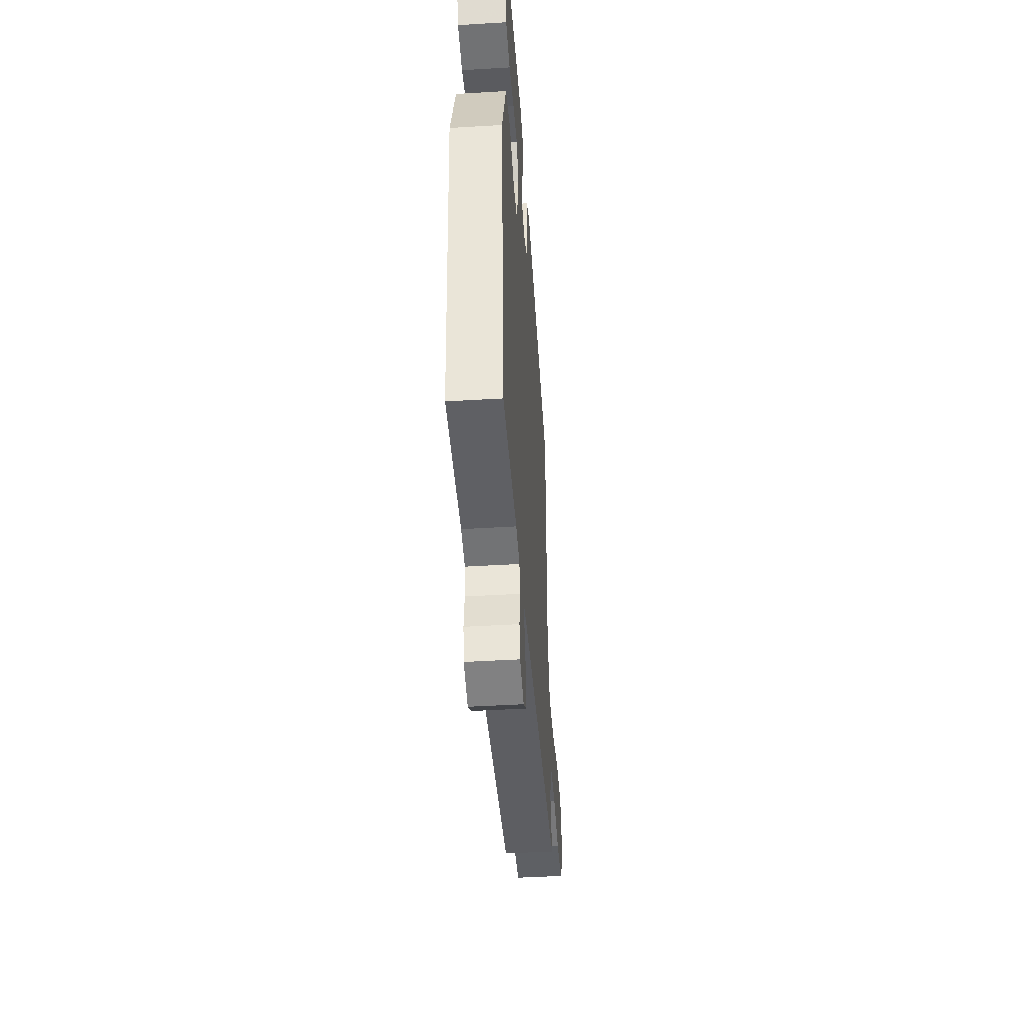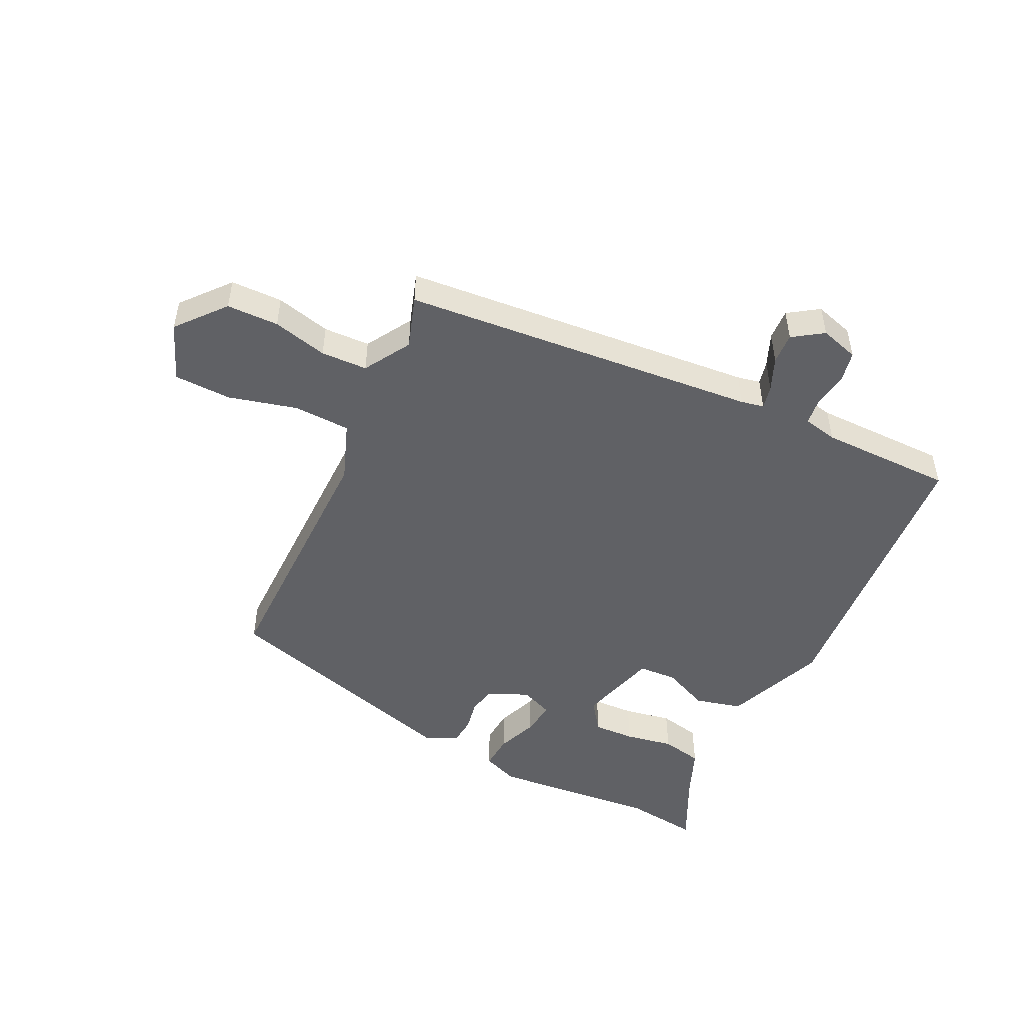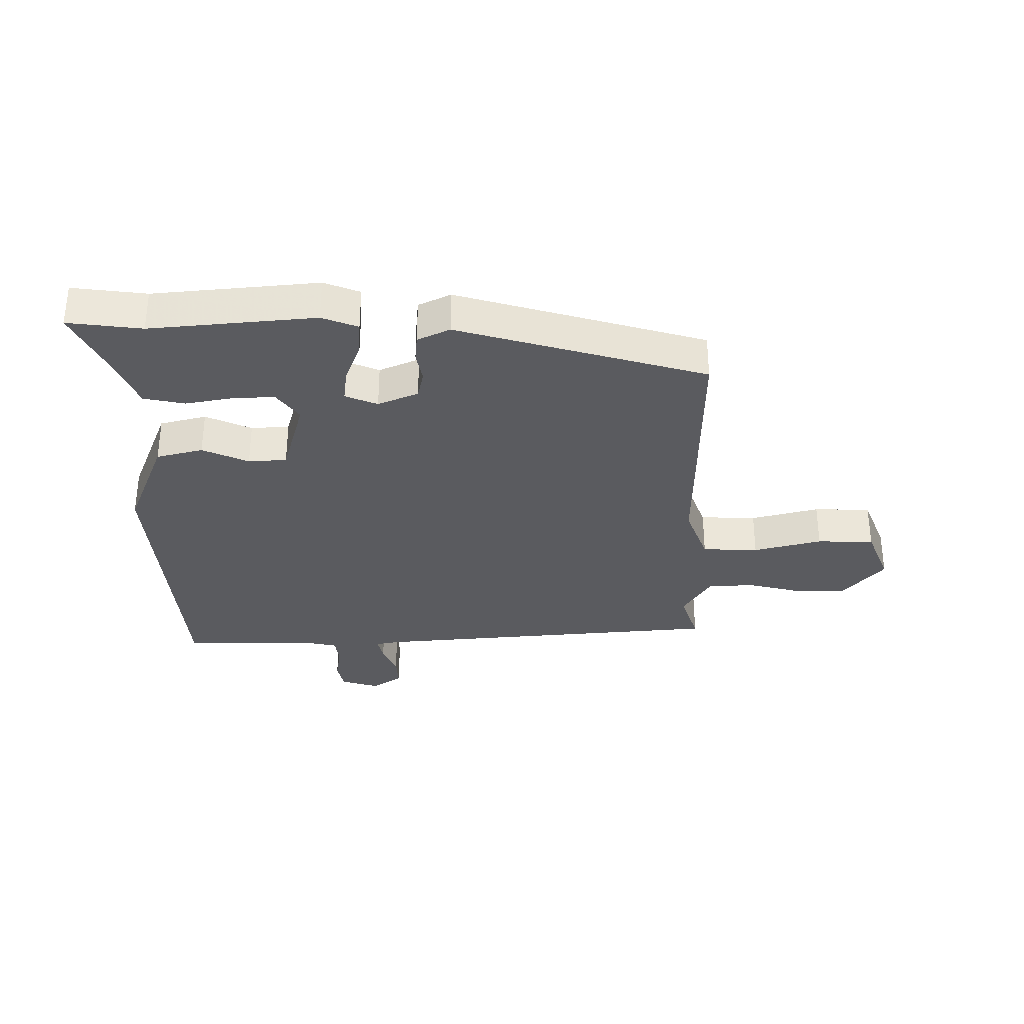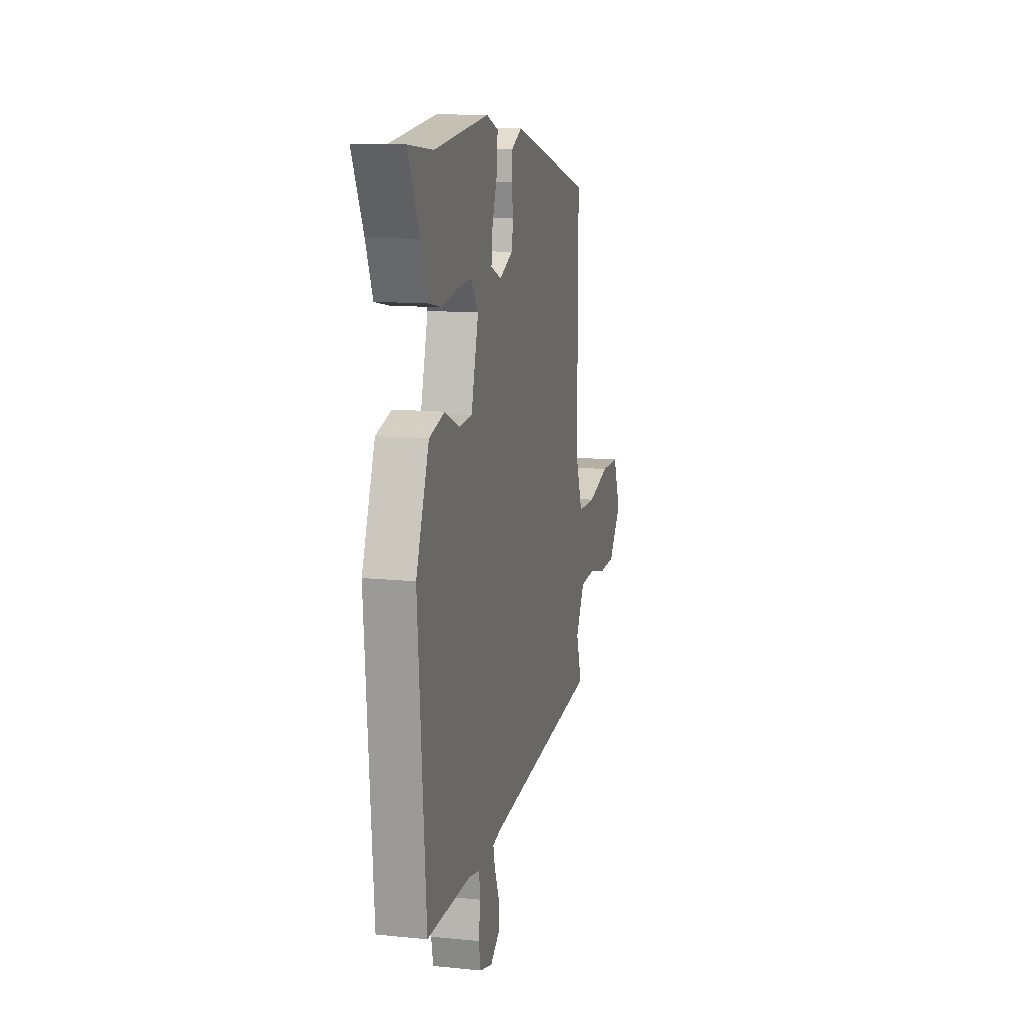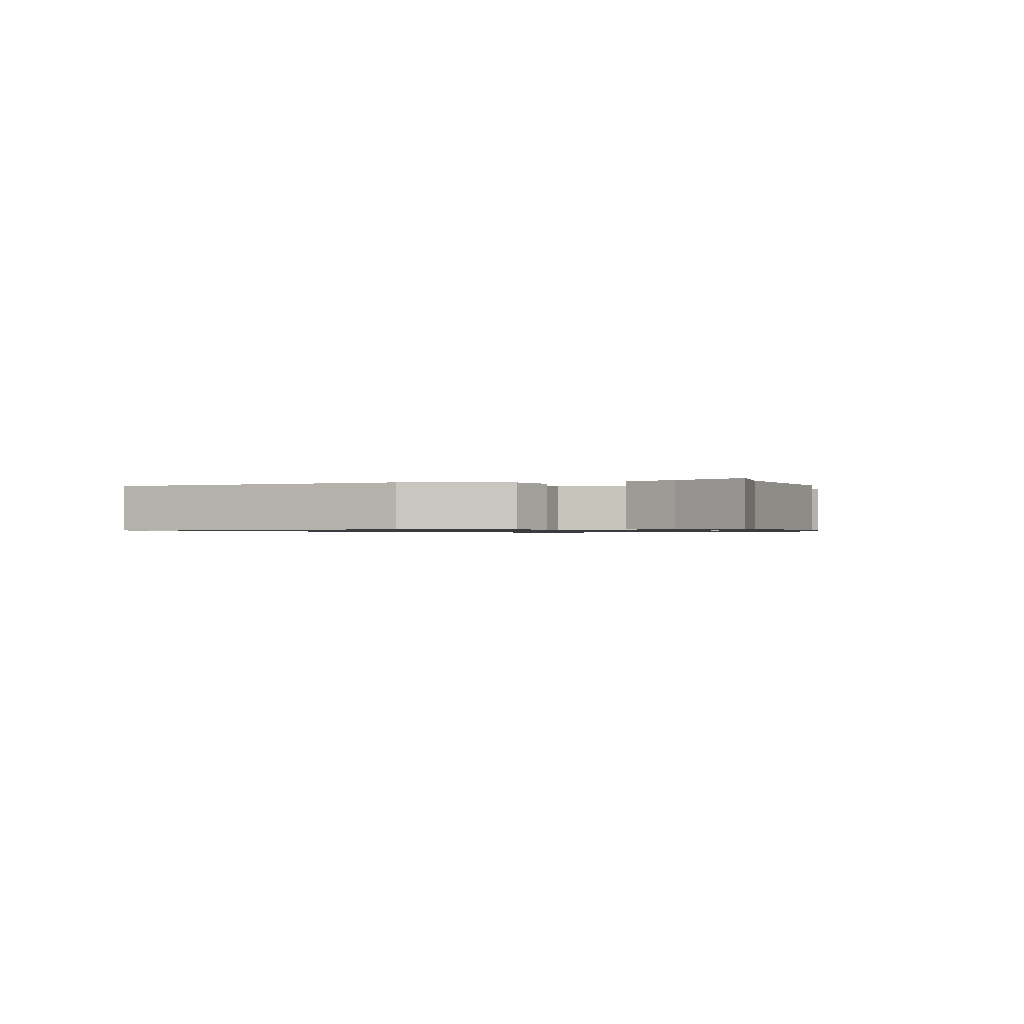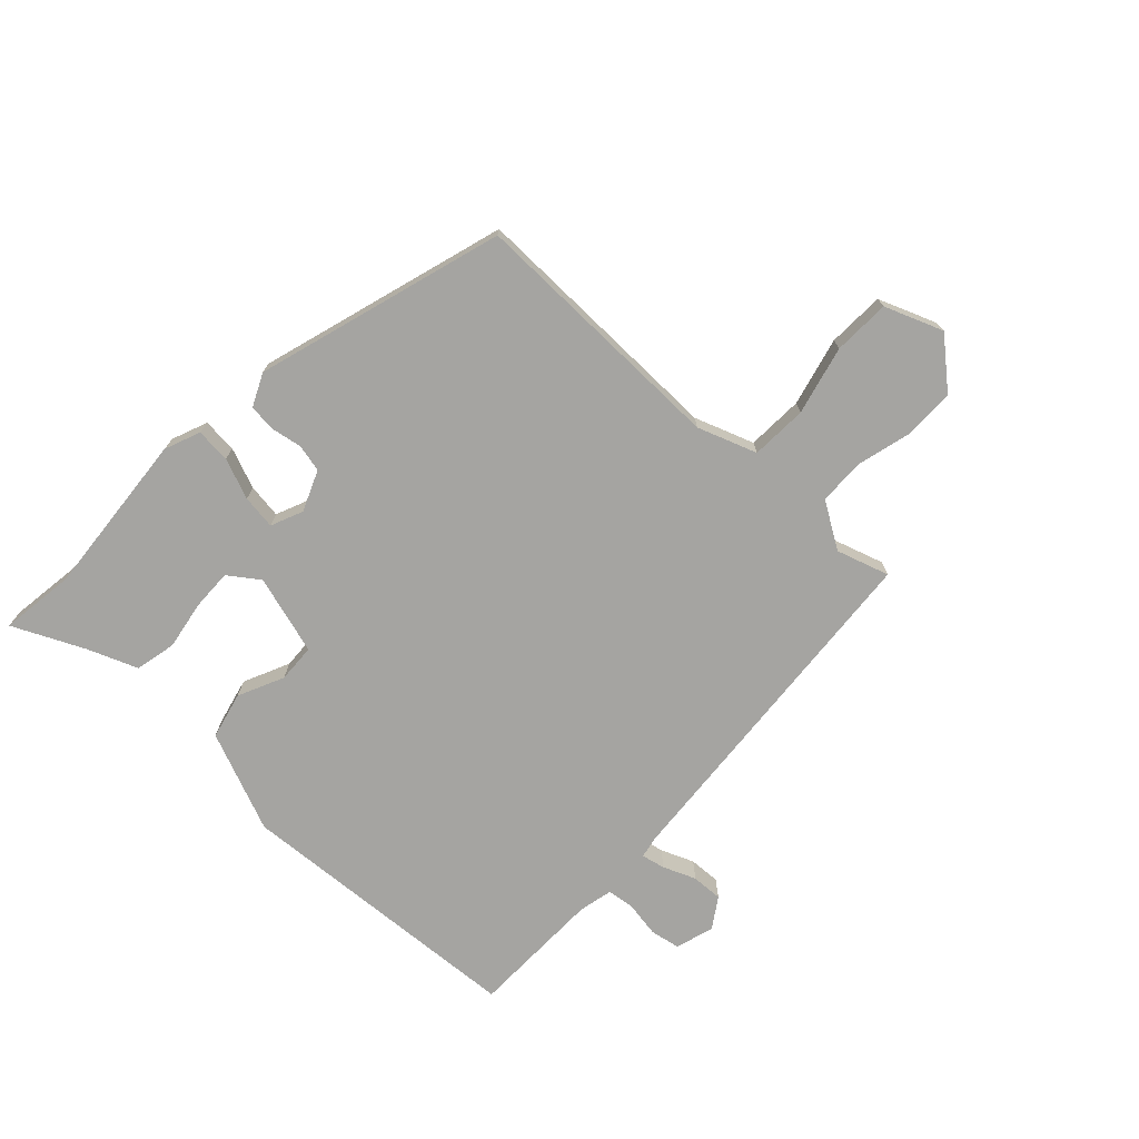
<metadata>
{"format":"obj","ext":"obj","renderer":"f3d","projection":"perspective","resolution":1024,"background":"white","views":[{"elev":-44.1,"azim":-85.9,"up":"+Z"},{"elev":-49.3,"azim":153.9,"up":"+Y"},{"elev":-32.8,"azim":0.1,"up":"+Y"},{"elev":12.8,"azim":-76.9,"up":"+Z"},{"elev":-0.8,"azim":-69.9,"up":"+Y"},{"elev":-73.4,"azim":46.0,"up":"+Y"}]}
</metadata>
<code>
v 0.458 0.07 0.371
v 0.457 0.07 -0.067
v 0.494 0.07 -0.165
v 0.588 0.07 -0.168
v 0.702 0.07 -0.138
v 0.797 0.07 -0.14
v 0.836 0.07 -0.236
v 0.77 0.07 -0.315
v 0.684 0.07 -0.317
v 0.593 0.07 -0.295
v 0.516 0.07 -0.298
v 0.47 0.07 -0.375
v 0.499 0.07 -0.462
v -0.092 0.07 -0.516
v -0.13 0.07 -0.524
v -0.121 0.07 -0.563
v -0.098 0.07 -0.617
v -0.095 0.07 -0.669
v -0.145 0.07 -0.703
v -0.209 0.07 -0.684
v -0.219 0.07 -0.635
v -0.21 0.07 -0.576
v -0.216 0.07 -0.53
v -0.273 0.07 -0.518
v -0.495 0.07 -0.518
v -0.534 0.07 -0.029
v -0.468 0.07 0.138
v -0.39 0.07 0.158
v -0.313 0.07 0.124
v -0.249 0.07 0.128
v -0.212 0.07 0.261
v -0.249 0.07 0.311
v -0.318 0.07 0.308
v -0.398 0.07 0.293
v -0.467 0.07 0.307
v -0.501 0.07 0.39
v -0.558 0.07 0.507
v -0.434 0.07 0.492
v -0.158 0.07 0.519
v -0.098 0.07 0.496
v -0.102 0.07 0.438
v -0.128 0.07 0.37
v -0.135 0.07 0.313
v -0.081 0.07 0.291
v -0.014 0.07 0.32
v -0.004 0.07 0.366
v -0.014 0.07 0.418
v -0.01 0.07 0.463
v 0.044 0.07 0.489
v 0.458 0 0.371
v 0.457 0 -0.067
v 0.494 0 -0.165
v 0.588 0 -0.168
v 0.702 0 -0.138
v 0.797 0 -0.14
v 0.836 0 -0.236
v 0.77 0 -0.315
v 0.684 0 -0.317
v 0.593 0 -0.295
v 0.516 0 -0.298
v 0.47 0 -0.375
v 0.499 0 -0.462
v -0.092 0 -0.516
v -0.13 0 -0.524
v -0.121 0 -0.563
v -0.098 0 -0.617
v -0.095 0 -0.669
v -0.145 0 -0.703
v -0.209 0 -0.684
v -0.219 0 -0.635
v -0.21 0 -0.576
v -0.216 0 -0.53
v -0.273 0 -0.518
v -0.495 0 -0.518
v -0.534 0 -0.029
v -0.468 0 0.138
v -0.39 0 0.158
v -0.313 0 0.124
v -0.249 0 0.128
v -0.212 0 0.261
v -0.249 0 0.311
v -0.318 0 0.308
v -0.398 0 0.293
v -0.467 0 0.307
v -0.501 0 0.39
v -0.558 0 0.507
v -0.434 0 0.492
v -0.158 0 0.519
v -0.098 0 0.496
v -0.102 0 0.438
v -0.128 0 0.37
v -0.135 0 0.313
v -0.081 0 0.291
v -0.014 0 0.32
v -0.004 0 0.366
v -0.014 0 0.418
v -0.01 0 0.463
v 0.044 0 0.489
f 46 47 48 49
f 45 46 49 1
f 44 45 1 2
f 43 44 2 3
f 39 40 41 42
f 38 39 42 43
f 36 37 38 43
f 33 34 35 36
f 32 33 36
f 32 36 43
f 31 32 43 3
f 26 27 28 29
f 24 25 26 29
f 23 24 29 30
f 22 23 30 31
f 20 21 22
f 16 17 18 19
f 15 16 19 20
f 12 13 14
f 11 12 14 15
f 7 8 9 10
f 7 10 11
f 4 5 6 7
f 3 4 7 11
f 31 3 11 15
f 15 20 22 31
f 98 97 96 95
f 50 98 95 94
f 51 50 94 93
f 52 51 93 92
f 91 90 89 88
f 92 91 88 87
f 92 87 86 85
f 85 84 83 82
f 85 82 81
f 92 85 81
f 52 92 81 80
f 78 77 76 75
f 78 75 74 73
f 79 78 73 72
f 80 79 72 71
f 71 70 69
f 68 67 66 65
f 69 68 65 64
f 63 62 61
f 64 63 61 60
f 59 58 57 56
f 60 59 56
f 56 55 54 53
f 60 56 53 52
f 64 60 52 80
f 80 71 69 64
f 1 50 51 2
f 2 51 52 3
f 3 52 53 4
f 4 53 54 5
f 5 54 55 6
f 6 55 56 7
f 7 56 57 8
f 8 57 58 9
f 9 58 59 10
f 10 59 60 11
f 11 60 61 12
f 12 61 62 13
f 13 62 63 14
f 14 63 64 15
f 15 64 65 16
f 16 65 66 17
f 17 66 67 18
f 18 67 68 19
f 19 68 69 20
f 20 69 70 21
f 21 70 71 22
f 22 71 72 23
f 23 72 73 24
f 24 73 74 25
f 25 74 75 26
f 26 75 76 27
f 27 76 77 28
f 28 77 78 29
f 29 78 79 30
f 30 79 80 31
f 31 80 81 32
f 32 81 82 33
f 33 82 83 34
f 34 83 84 35
f 35 84 85 36
f 36 85 86 37
f 37 86 87 38
f 38 87 88 39
f 39 88 89 40
f 40 89 90 41
f 41 90 91 42
f 42 91 92 43
f 43 92 93 44
f 44 93 94 45
f 45 94 95 46
f 46 95 96 47
f 47 96 97 48
f 48 97 98 49
f 49 98 50 1

</code>
